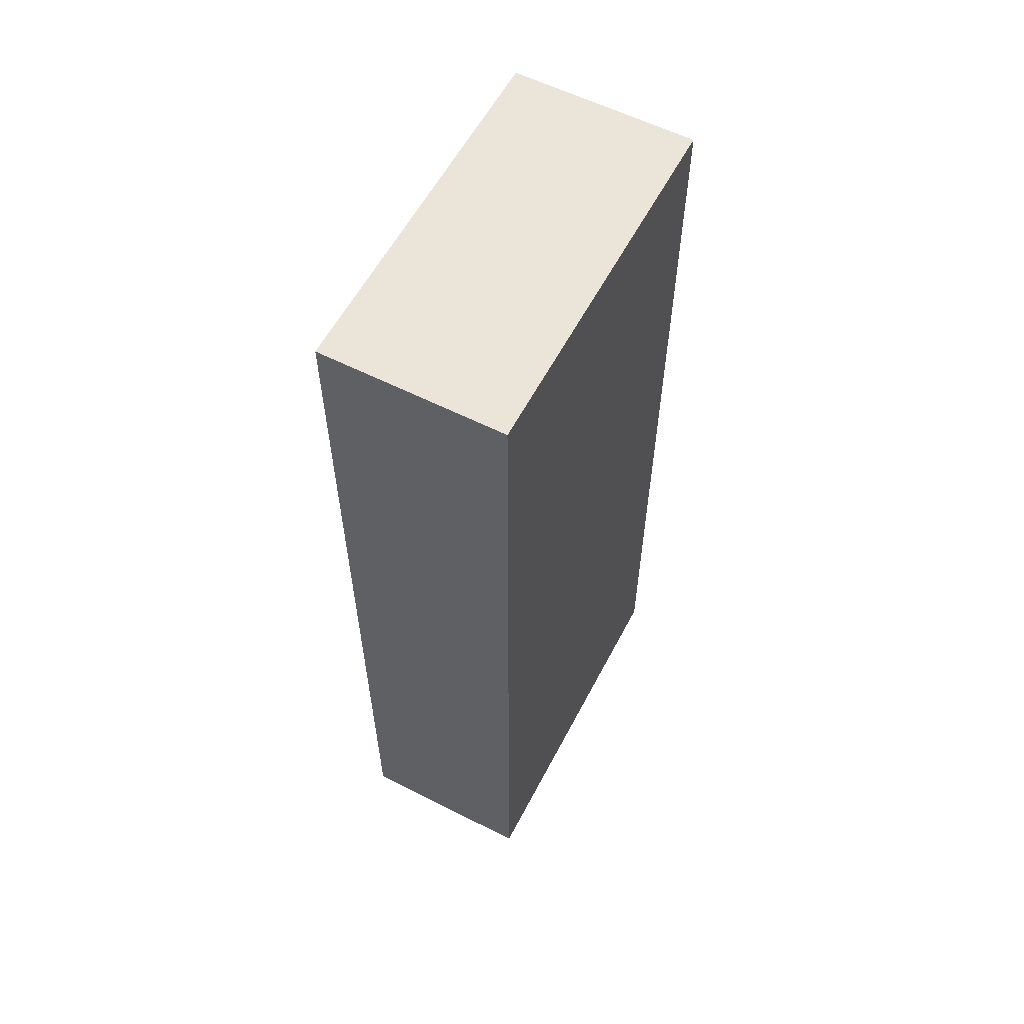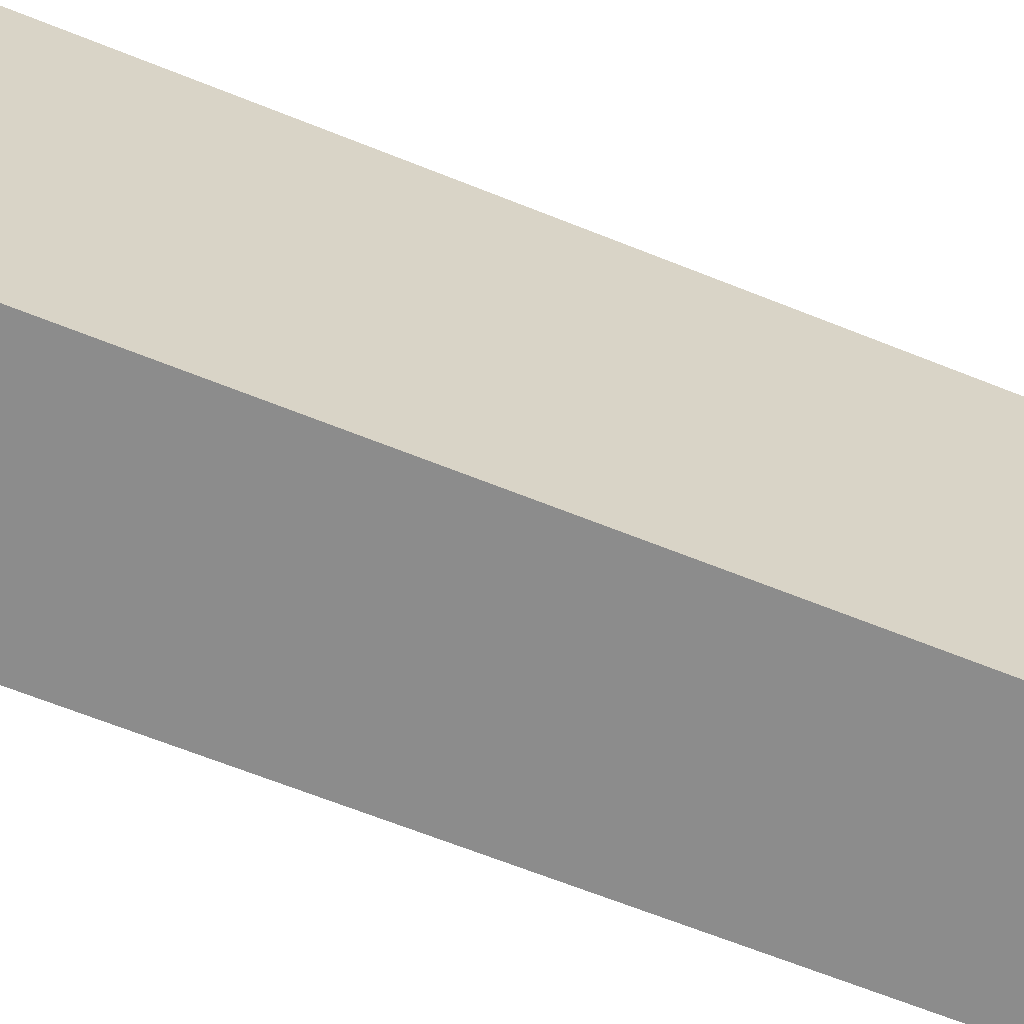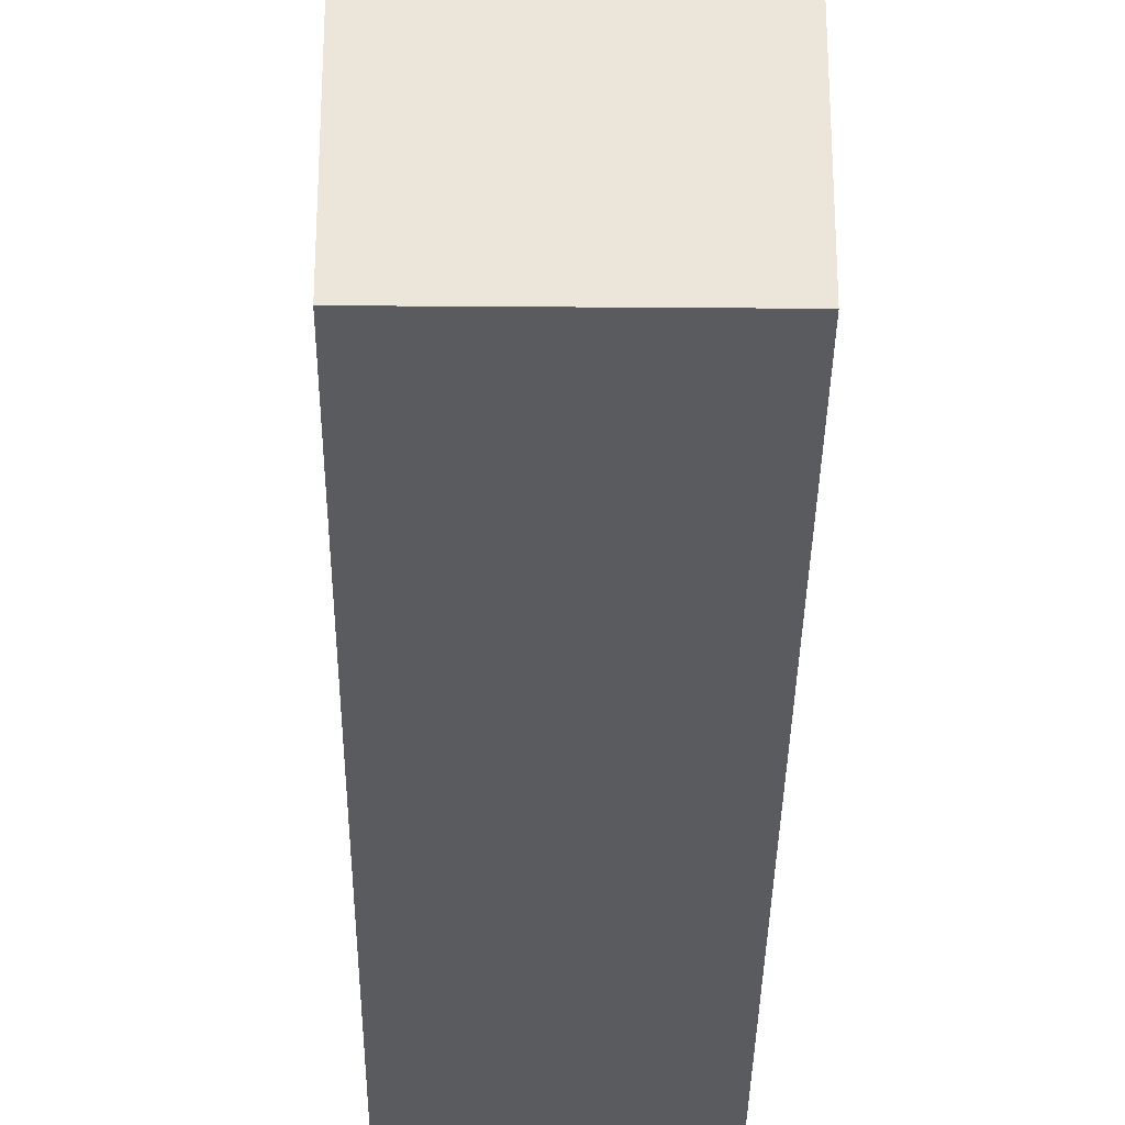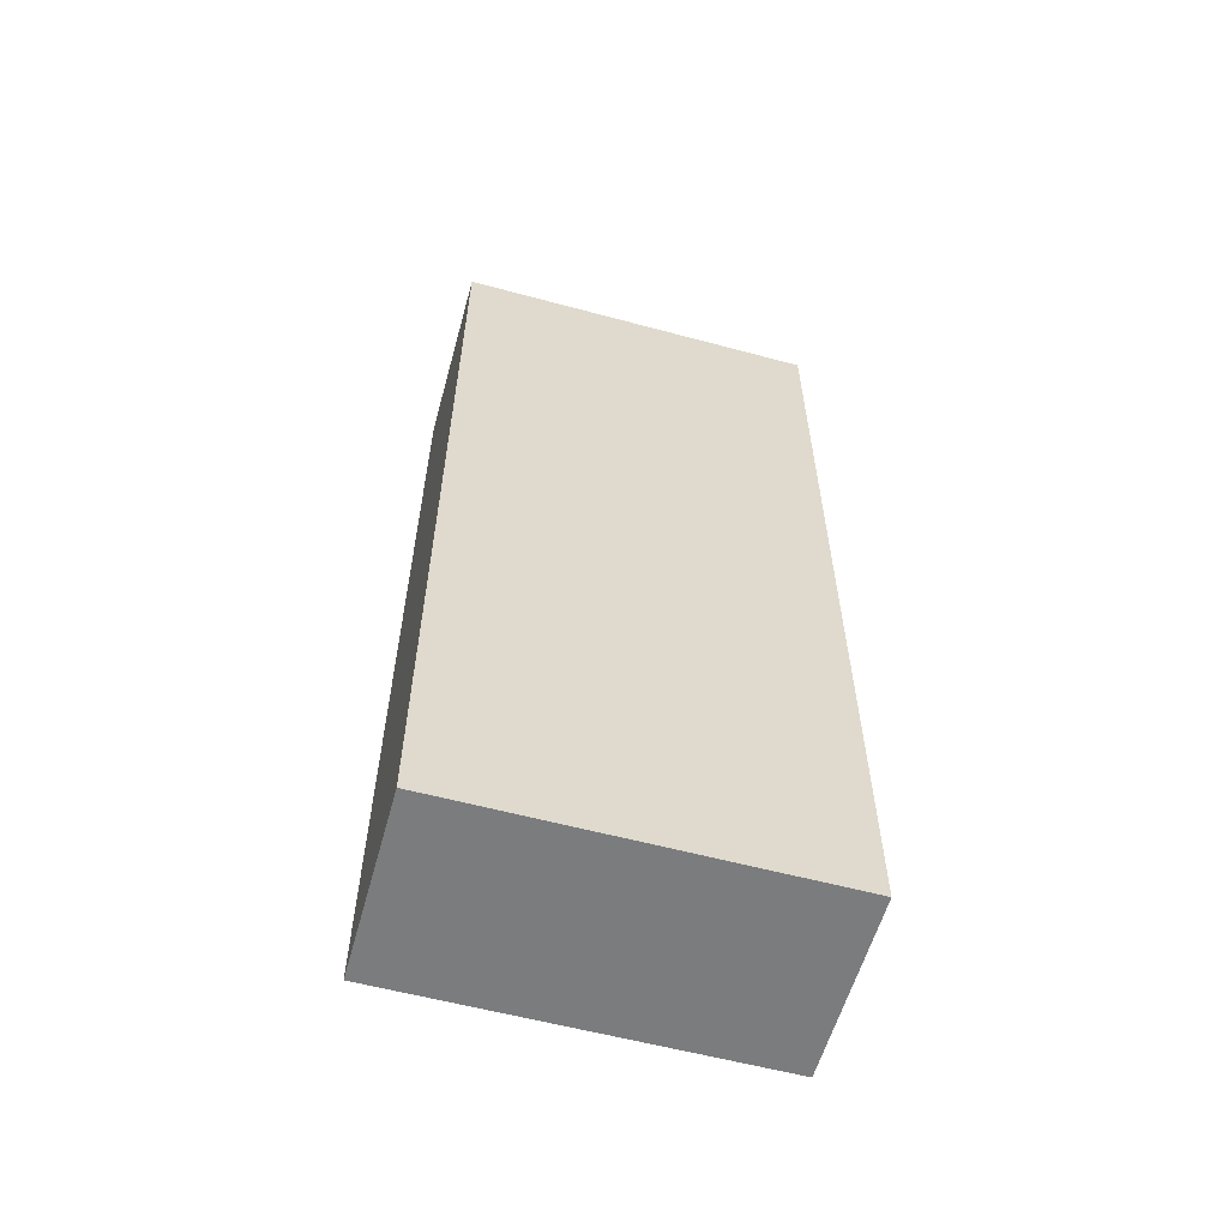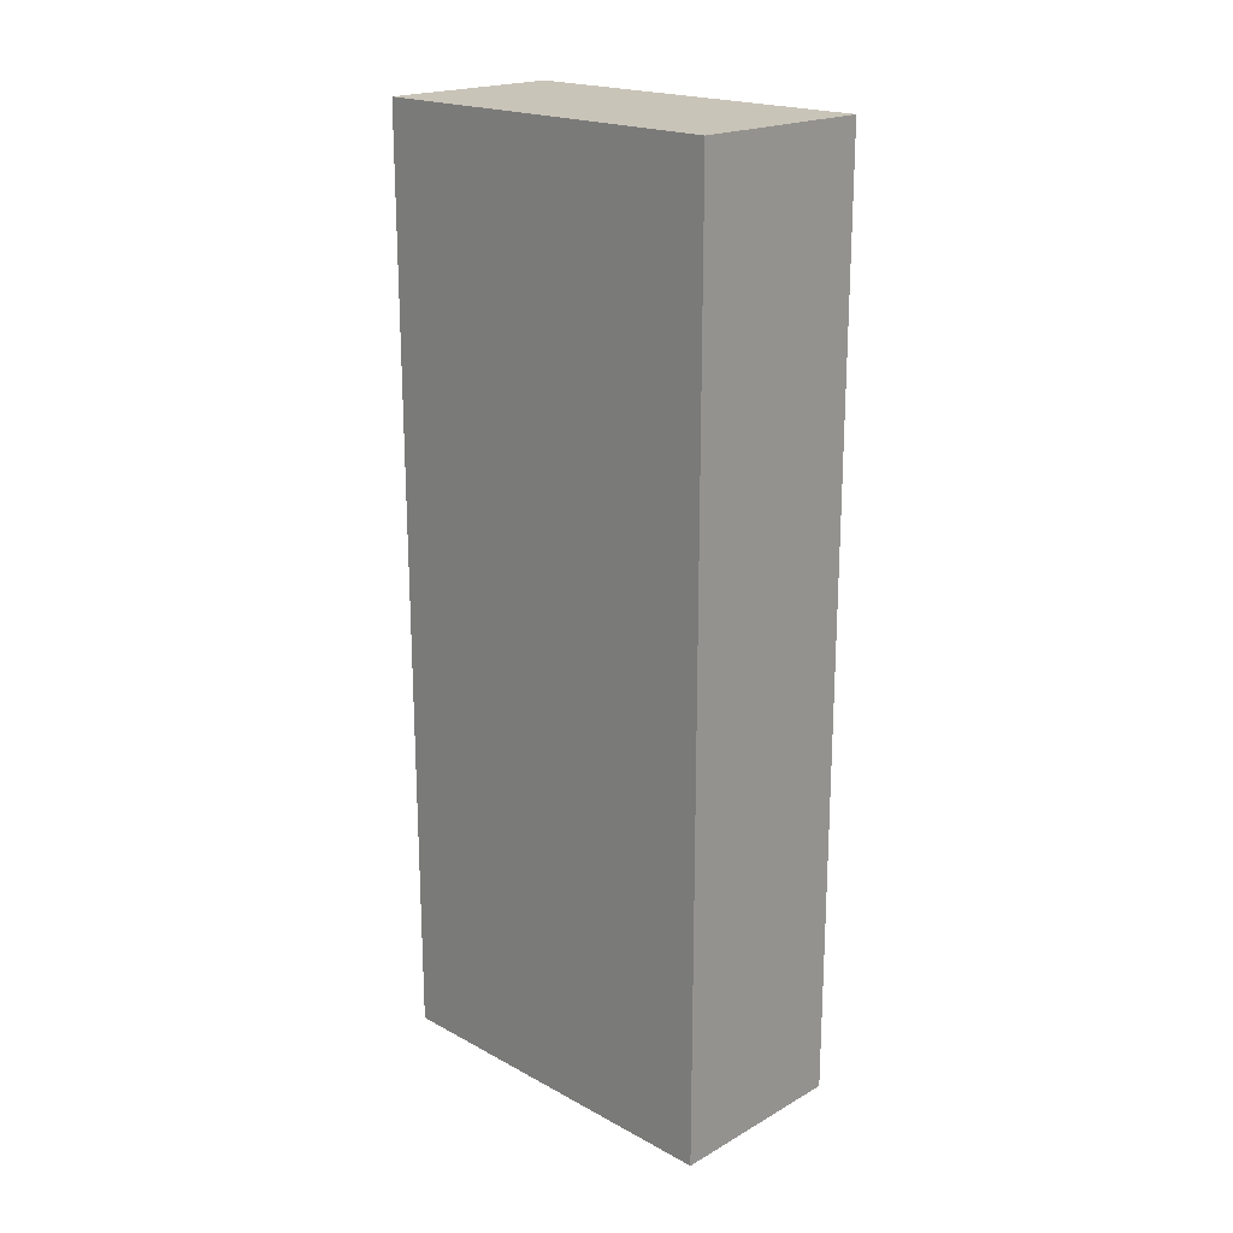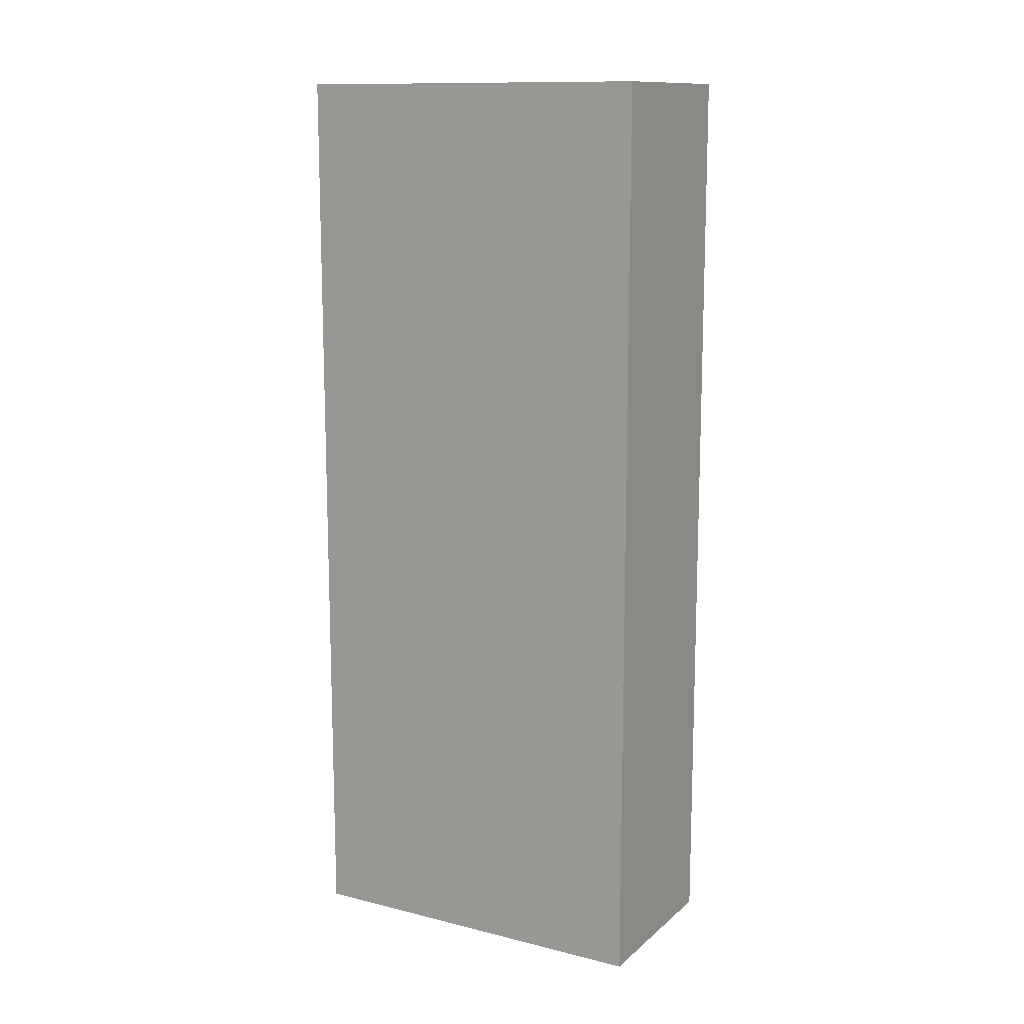
<metadata>
{"format":"obj","ext":"obj","renderer":"f3d","projection":"perspective","resolution":1024,"background":"white","views":[{"elev":58.7,"azim":-152.4,"up":"+Z"},{"elev":-64.2,"azim":-112.2,"up":"+Y"},{"elev":-32.2,"azim":-0.6,"up":"+Y"},{"elev":-58.6,"azim":74.5,"up":"+Z"},{"elev":20.2,"azim":134.4,"up":"+Z"},{"elev":12.7,"azim":-60.5,"up":"+Z"}]}
</metadata>
<code>
v 0 0 0
v 0 0 5
v 1 0 5
v 1 0 0
v 0 2 0
v 0 2 5
v 1 2 5
v 1 2 0
f 6 1 2
f 7 2 3
f 8 3 4
f 5 4 1
f 2 4 3
f 7 5 6
f 5 1 6
f 6 2 7
f 7 3 8
f 8 4 5
f 1 4 2
f 8 5 7

</code>
